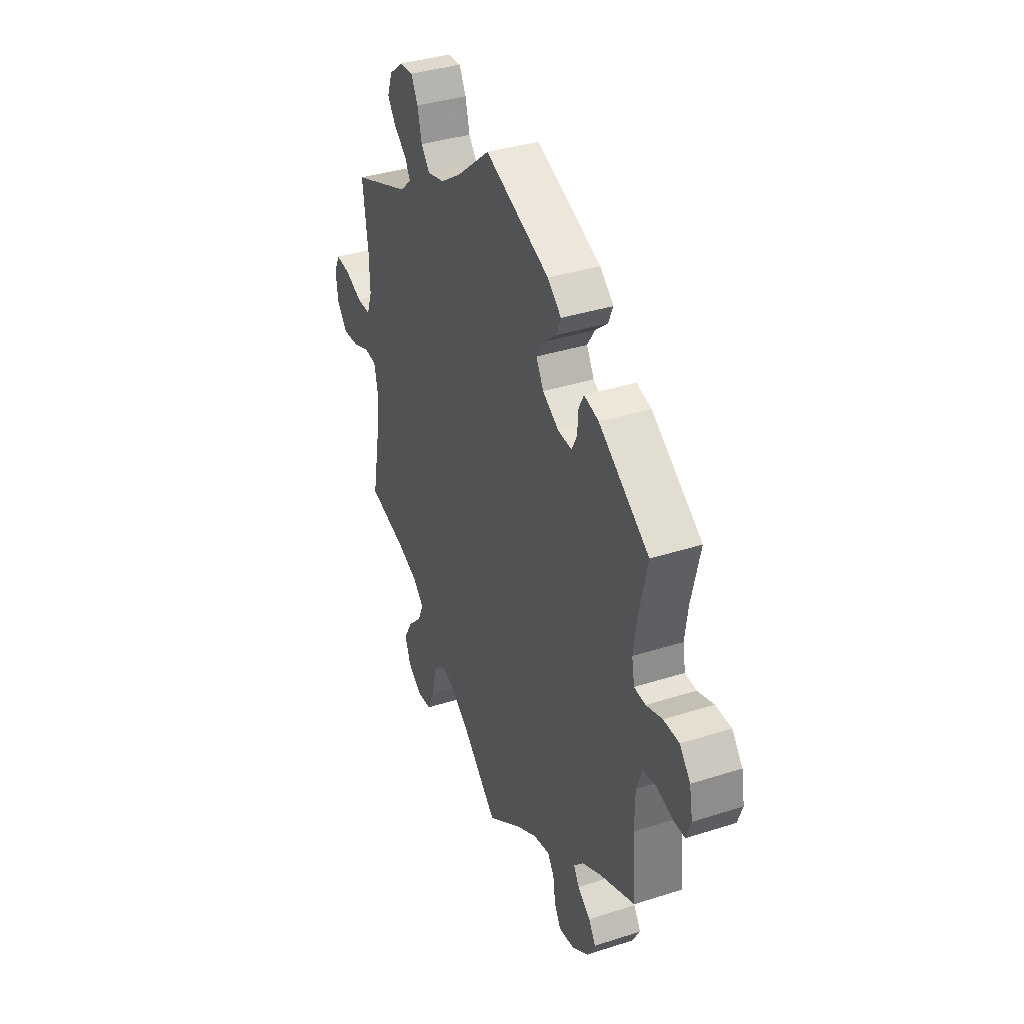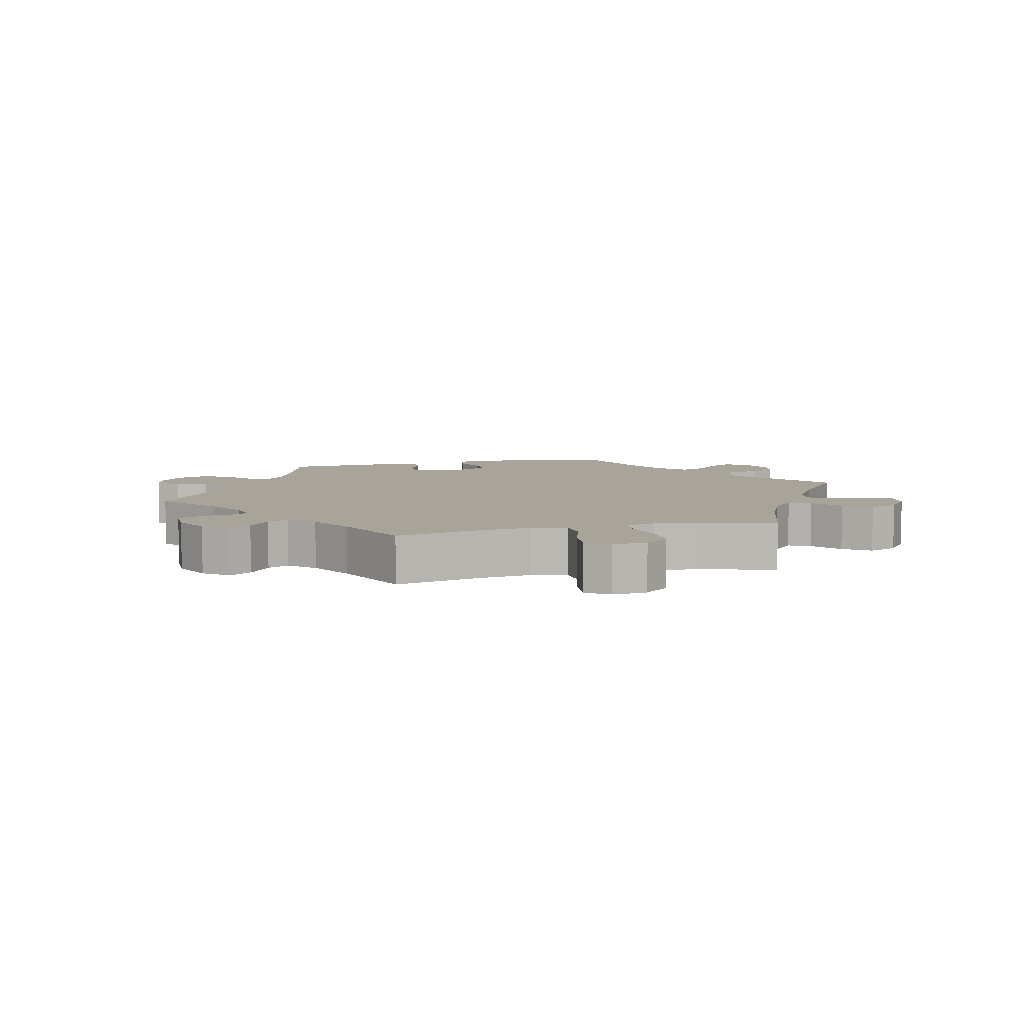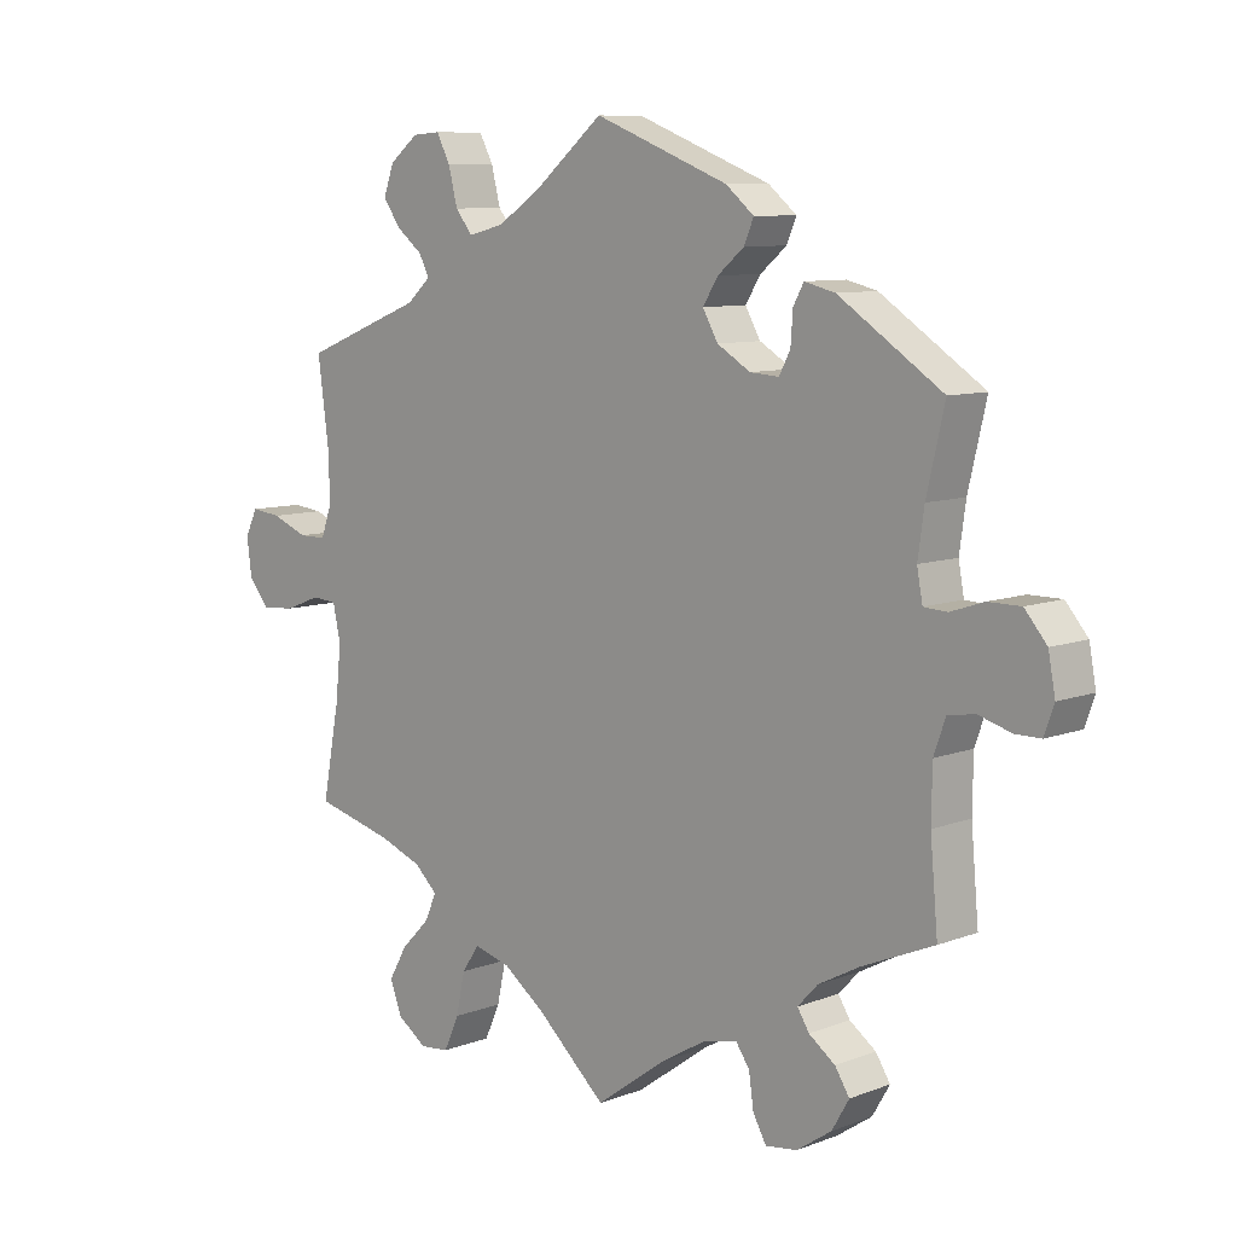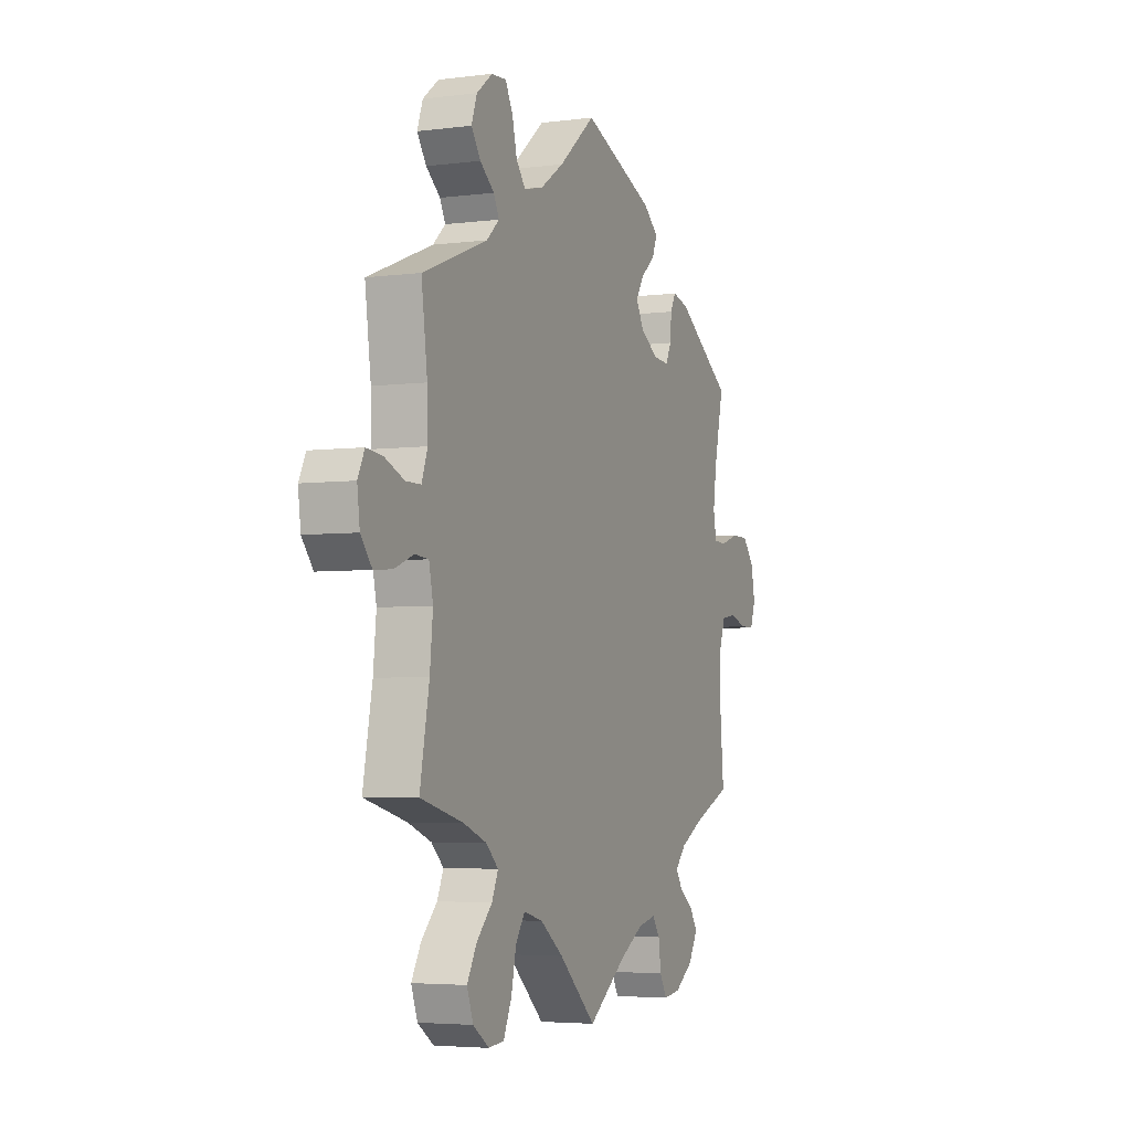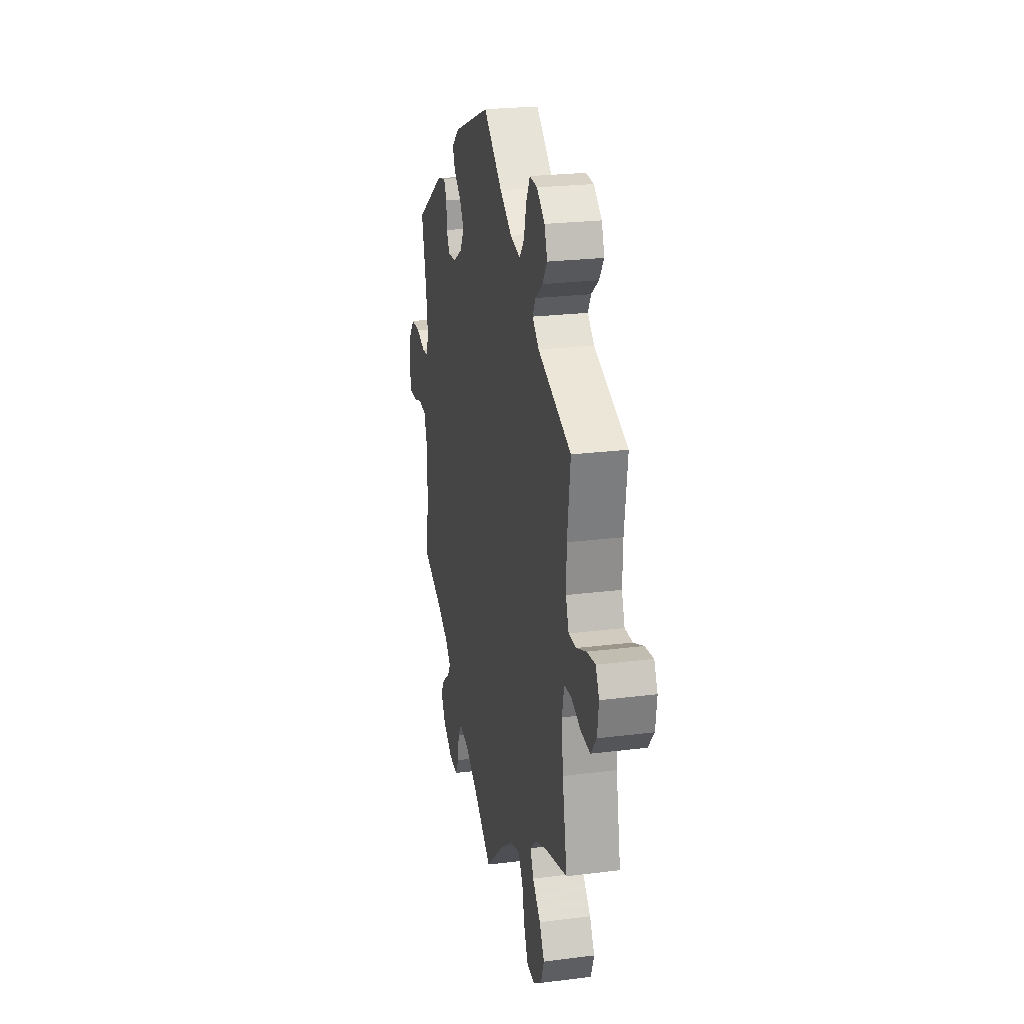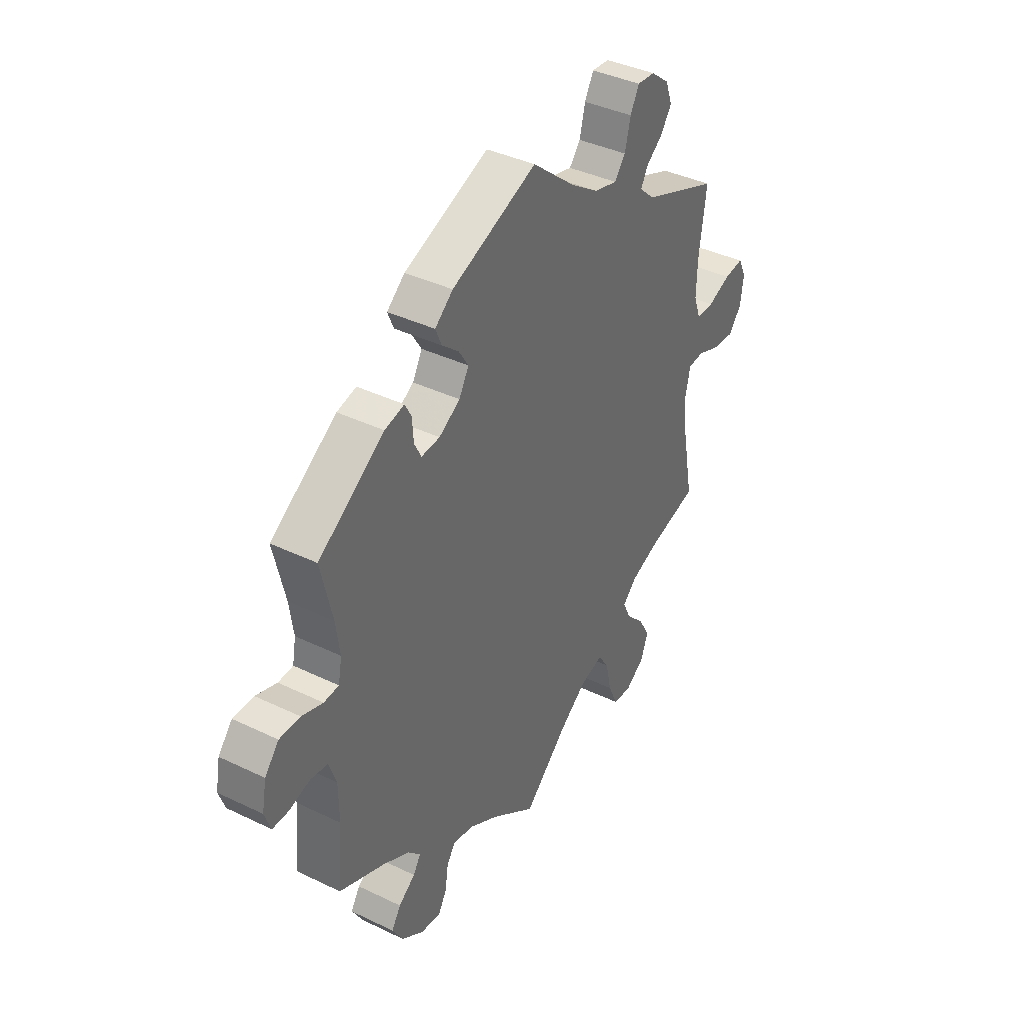
<metadata>
{"format":"obj","ext":"obj","renderer":"f3d","projection":"perspective","resolution":1024,"background":"white","views":[{"elev":36.7,"azim":67.4,"up":"+Z"},{"elev":7.1,"azim":-163.8,"up":"+Y"},{"elev":8.8,"azim":44.5,"up":"+Z"},{"elev":-4.3,"azim":-67.3,"up":"+Z"},{"elev":23.6,"azim":-102.0,"up":"+Z"},{"elev":39.2,"azim":121.1,"up":"+Z"}]}
</metadata>
<code>
v 0.396 0.07 -0.333
v 0.336 0.07 -0.365
v 0.307 0.07 -0.396
v 0.324 0.07 -0.423
v 0.362 0.07 -0.451
v 0.383 0.07 -0.484
v 0.358 0.07 -0.527
v 0.308 0.07 -0.561
v 0.262 0.07 -0.567
v 0.243 0.07 -0.533
v 0.236 0.07 -0.484
v 0.216 0.07 -0.455
v 0.167 0.07 -0.466
v 0.102 0.07 -0.504
v 0 0.07 -0.578
v -0.1 0.07 -0.487
v -0.162 0.07 -0.441
v -0.214 0.07 -0.427
v -0.239 0.07 -0.464
v -0.252 0.07 -0.524
v -0.274 0.07 -0.573
v -0.316 0.07 -0.577
v -0.359 0.07 -0.547
v -0.376 0.07 -0.501
v -0.35 0.07 -0.455
v -0.308 0.07 -0.412
v -0.291 0.07 -0.374
v -0.324 0.07 -0.343
v -0.386 0.07 -0.319
v -0.501 0.07 -0.289
v -0.476 0.07 -0.157
v -0.468 0.07 -0.078
v -0.479 0.07 -0.027
v -0.515 0.07 -0.024
v -0.567 0.07 -0.044
v -0.616 0.07 -0.048
v -0.646 0.07 -0.011
v -0.653 0.07 0.043
v -0.635 0.07 0.08
v -0.591 0.07 0.075
v -0.539 0.07 0.054
v -0.499 0.07 0.054
v -0.483 0.07 0.098
v -0.485 0.07 0.169
v -0.501 0.07 0.289
v -0.326 0.07 0.358
v -0.292 0.07 0.389
v -0.307 0.07 0.418
v -0.345 0.07 0.448
v -0.37 0.07 0.484
v -0.355 0.07 0.526
v -0.313 0.07 0.559
v -0.273 0.07 0.562
v -0.253 0.07 0.524
v -0.24 0.07 0.472
v -0.215 0.07 0.441
v -0.163 0.07 0.454
v -0.1 0.07 0.496
v -0.001 0.07 0.578
v 0.193 0.07 0.502
v 0.234 0.07 0.468
v 0.22 0.07 0.435
v 0.182 0.07 0.403
v 0.16 0.07 0.368
v 0.182 0.07 0.329
v 0.23 0.07 0.3
v 0.272 0.07 0.297
v 0.288 0.07 0.328
v 0.291 0.07 0.372
v 0.306 0.07 0.4
v 0.35 0.07 0.389
v 0.5 0.07 0.289
v 0.474 0.07 0.177
v 0.465 0.07 0.112
v 0.473 0.07 0.068
v 0.507 0.07 0.066
v 0.555 0.07 0.082
v 0.602 0.07 0.082
v 0.634 0.07 0.044
v 0.644 0.07 -0.01
v 0.63 0.07 -0.05
v 0.593 0.07 -0.05
v 0.546 0.07 -0.036
v 0.507 0.07 -0.042
v 0.49 0.07 -0.09
v 0.489 0.07 -0.166
v 0.5 0.07 -0.289
v 0.396 0 -0.333
v 0.336 0 -0.365
v 0.307 0 -0.396
v 0.324 0 -0.423
v 0.362 0 -0.451
v 0.383 0 -0.484
v 0.358 0 -0.527
v 0.308 0 -0.561
v 0.262 0 -0.567
v 0.243 0 -0.533
v 0.236 0 -0.484
v 0.216 0 -0.455
v 0.167 0 -0.466
v 0.102 0 -0.504
v 0 0 -0.578
v -0.1 0 -0.487
v -0.162 0 -0.441
v -0.214 0 -0.427
v -0.239 0 -0.464
v -0.252 0 -0.524
v -0.274 0 -0.573
v -0.316 0 -0.577
v -0.359 0 -0.547
v -0.376 0 -0.501
v -0.35 0 -0.455
v -0.308 0 -0.412
v -0.291 0 -0.374
v -0.324 0 -0.343
v -0.386 0 -0.319
v -0.501 0 -0.289
v -0.476 0 -0.157
v -0.468 0 -0.078
v -0.479 0 -0.027
v -0.515 0 -0.024
v -0.567 0 -0.044
v -0.616 0 -0.048
v -0.646 0 -0.011
v -0.653 0 0.043
v -0.635 0 0.08
v -0.591 0 0.075
v -0.539 0 0.054
v -0.499 0 0.054
v -0.483 0 0.098
v -0.485 0 0.169
v -0.501 0 0.289
v -0.326 0 0.358
v -0.292 0 0.389
v -0.307 0 0.418
v -0.345 0 0.448
v -0.37 0 0.484
v -0.355 0 0.526
v -0.313 0 0.559
v -0.273 0 0.562
v -0.253 0 0.524
v -0.24 0 0.472
v -0.215 0 0.441
v -0.163 0 0.454
v -0.1 0 0.496
v -0.001 0 0.578
v 0.193 0 0.502
v 0.234 0 0.468
v 0.22 0 0.435
v 0.182 0 0.403
v 0.16 0 0.368
v 0.182 0 0.329
v 0.23 0 0.3
v 0.272 0 0.297
v 0.288 0 0.328
v 0.291 0 0.372
v 0.306 0 0.4
v 0.35 0 0.389
v 0.5 0 0.289
v 0.474 0 0.177
v 0.465 0 0.112
v 0.473 0 0.068
v 0.507 0 0.066
v 0.555 0 0.082
v 0.602 0 0.082
v 0.634 0 0.044
v 0.644 0 -0.01
v 0.63 0 -0.05
v 0.593 0 -0.05
v 0.546 0 -0.036
v 0.507 0 -0.042
v 0.49 0 -0.09
v 0.489 0 -0.166
v 0.5 0 -0.289
f 86 87 1
f 85 86 1 2
f 84 85 2 3
f 80 81 82 83
f 80 83 84
f 79 80 84
f 76 77 78 79
f 75 76 79 84
f 70 71 72 73
f 68 69 70 73
f 67 68 73 74
f 66 67 74 75
f 60 61 62 63
f 58 59 60 63
f 57 58 63 64
f 56 57 64 65
f 52 53 54 55
f 52 55 56
f 51 52 56
f 48 49 50 51
f 47 48 51 56
f 46 47 56 65
f 44 45 46 65
f 38 39 40 41
f 38 41 42
f 37 38 42
f 34 35 36 37
f 33 34 37 42
f 29 30 31
f 28 29 31 32
f 27 28 32 33
f 23 24 25 26
f 23 26 27
f 22 23 27
f 19 20 21 22
f 18 19 22 27
f 17 18 27 33
f 14 15 16
f 13 14 16 17
f 12 13 17 33
f 8 9 10 11
f 8 11 12
f 7 8 12
f 4 5 6 7
f 3 4 7 12
f 43 44 65 66
f 43 66 75 84
f 33 42 43 84
f 3 12 33 84
f 88 174 173
f 89 88 173 172
f 90 89 172 171
f 170 169 168 167
f 171 170 167
f 171 167 166
f 166 165 164 163
f 171 166 163 162
f 160 159 158 157
f 160 157 156 155
f 161 160 155 154
f 162 161 154 153
f 150 149 148 147
f 150 147 146 145
f 151 150 145 144
f 152 151 144 143
f 142 141 140 139
f 143 142 139
f 143 139 138
f 138 137 136 135
f 143 138 135 134
f 152 143 134 133
f 152 133 132 131
f 128 127 126 125
f 129 128 125
f 129 125 124
f 124 123 122 121
f 129 124 121 120
f 118 117 116
f 119 118 116 115
f 120 119 115 114
f 113 112 111 110
f 114 113 110
f 114 110 109
f 109 108 107 106
f 114 109 106 105
f 120 114 105 104
f 103 102 101
f 104 103 101 100
f 120 104 100 99
f 98 97 96 95
f 99 98 95
f 99 95 94
f 94 93 92 91
f 99 94 91 90
f 153 152 131 130
f 171 162 153 130
f 171 130 129 120
f 171 120 99 90
f 1 88 89 2
f 2 89 90 3
f 3 90 91 4
f 4 91 92 5
f 5 92 93 6
f 6 93 94 7
f 7 94 95 8
f 8 95 96 9
f 9 96 97 10
f 10 97 98 11
f 11 98 99 12
f 12 99 100 13
f 13 100 101 14
f 14 101 102 15
f 15 102 103 16
f 16 103 104 17
f 17 104 105 18
f 18 105 106 19
f 19 106 107 20
f 20 107 108 21
f 21 108 109 22
f 22 109 110 23
f 23 110 111 24
f 24 111 112 25
f 25 112 113 26
f 26 113 114 27
f 27 114 115 28
f 28 115 116 29
f 29 116 117 30
f 30 117 118 31
f 31 118 119 32
f 32 119 120 33
f 33 120 121 34
f 34 121 122 35
f 35 122 123 36
f 36 123 124 37
f 37 124 125 38
f 38 125 126 39
f 39 126 127 40
f 40 127 128 41
f 41 128 129 42
f 42 129 130 43
f 43 130 131 44
f 44 131 132 45
f 45 132 133 46
f 46 133 134 47
f 47 134 135 48
f 48 135 136 49
f 49 136 137 50
f 50 137 138 51
f 51 138 139 52
f 52 139 140 53
f 53 140 141 54
f 54 141 142 55
f 55 142 143 56
f 56 143 144 57
f 57 144 145 58
f 58 145 146 59
f 59 146 147 60
f 60 147 148 61
f 61 148 149 62
f 62 149 150 63
f 63 150 151 64
f 64 151 152 65
f 65 152 153 66
f 66 153 154 67
f 67 154 155 68
f 68 155 156 69
f 69 156 157 70
f 70 157 158 71
f 71 158 159 72
f 72 159 160 73
f 73 160 161 74
f 74 161 162 75
f 75 162 163 76
f 76 163 164 77
f 77 164 165 78
f 78 165 166 79
f 79 166 167 80
f 80 167 168 81
f 81 168 169 82
f 82 169 170 83
f 83 170 171 84
f 84 171 172 85
f 85 172 173 86
f 86 173 174 87
f 87 174 88 1

</code>
